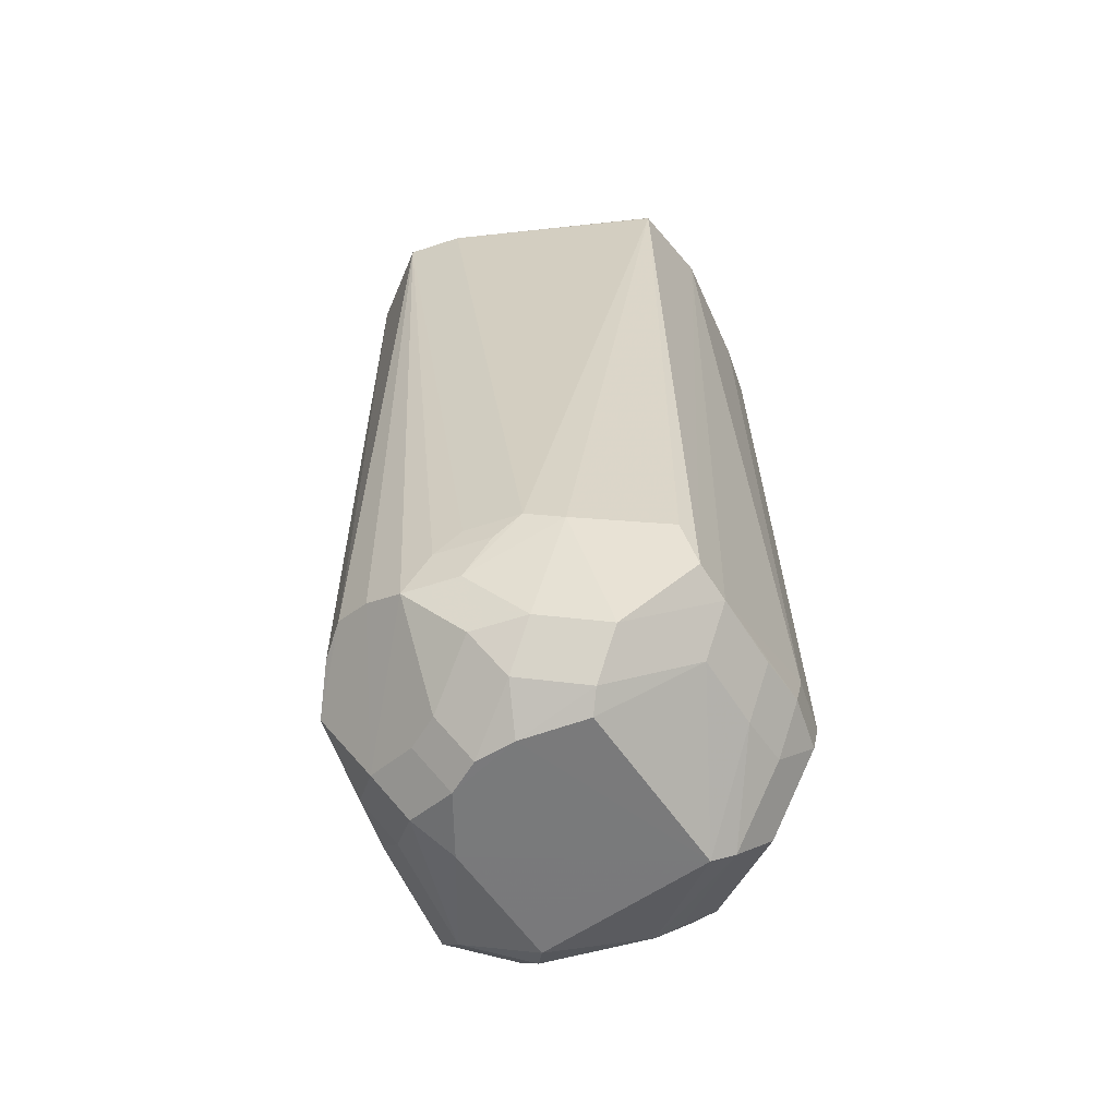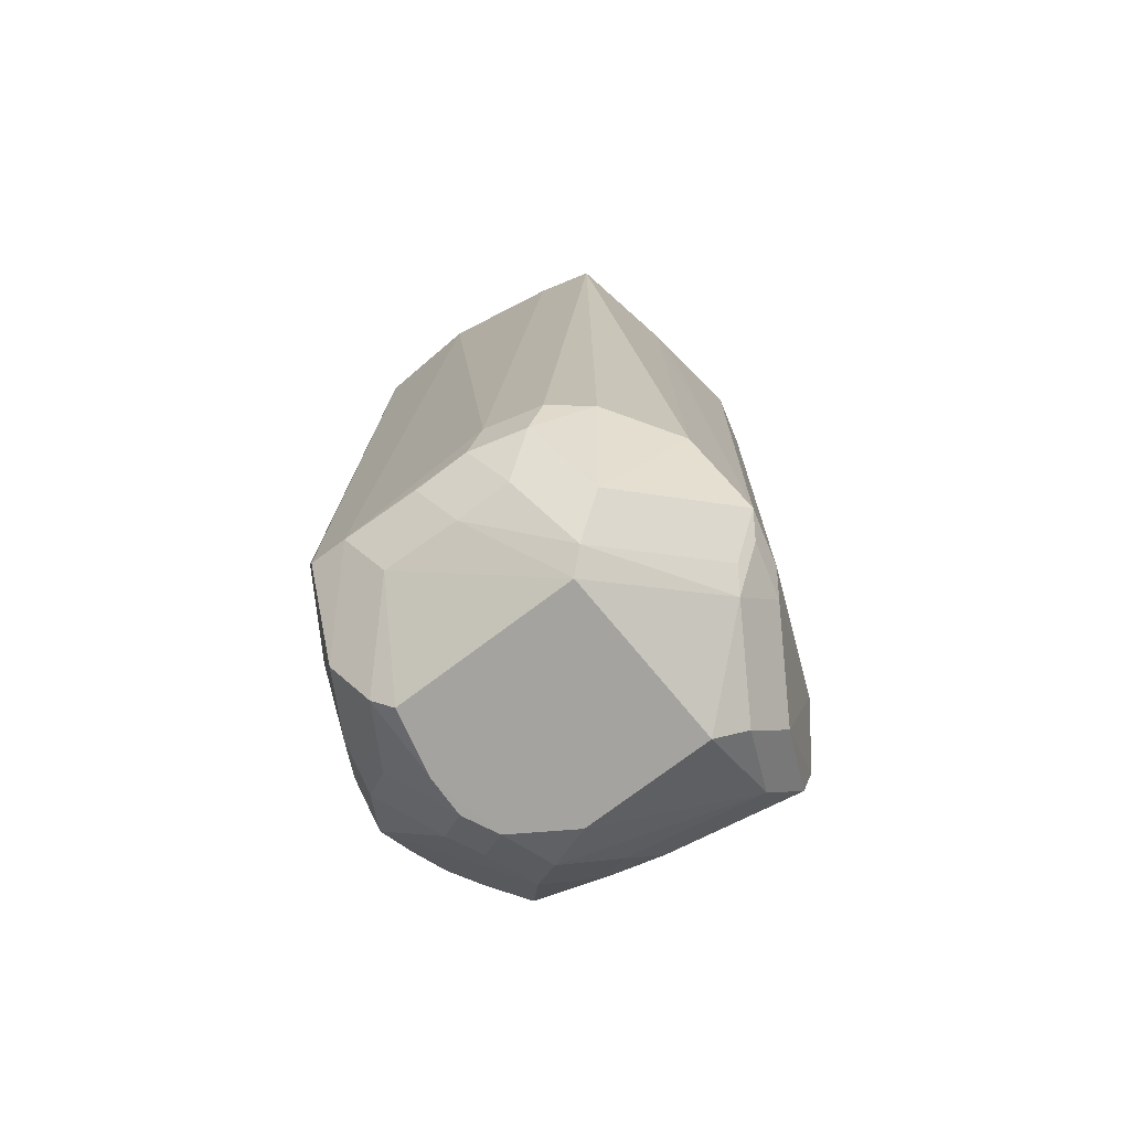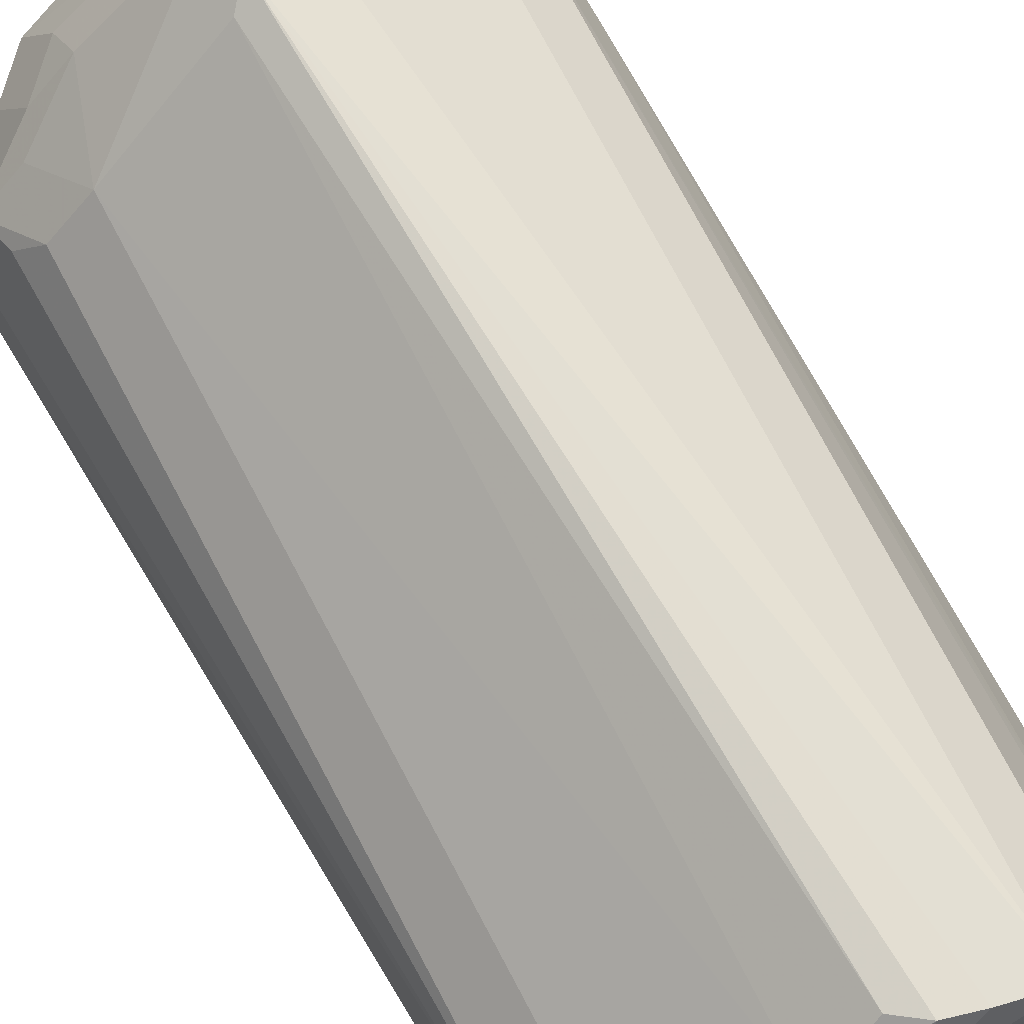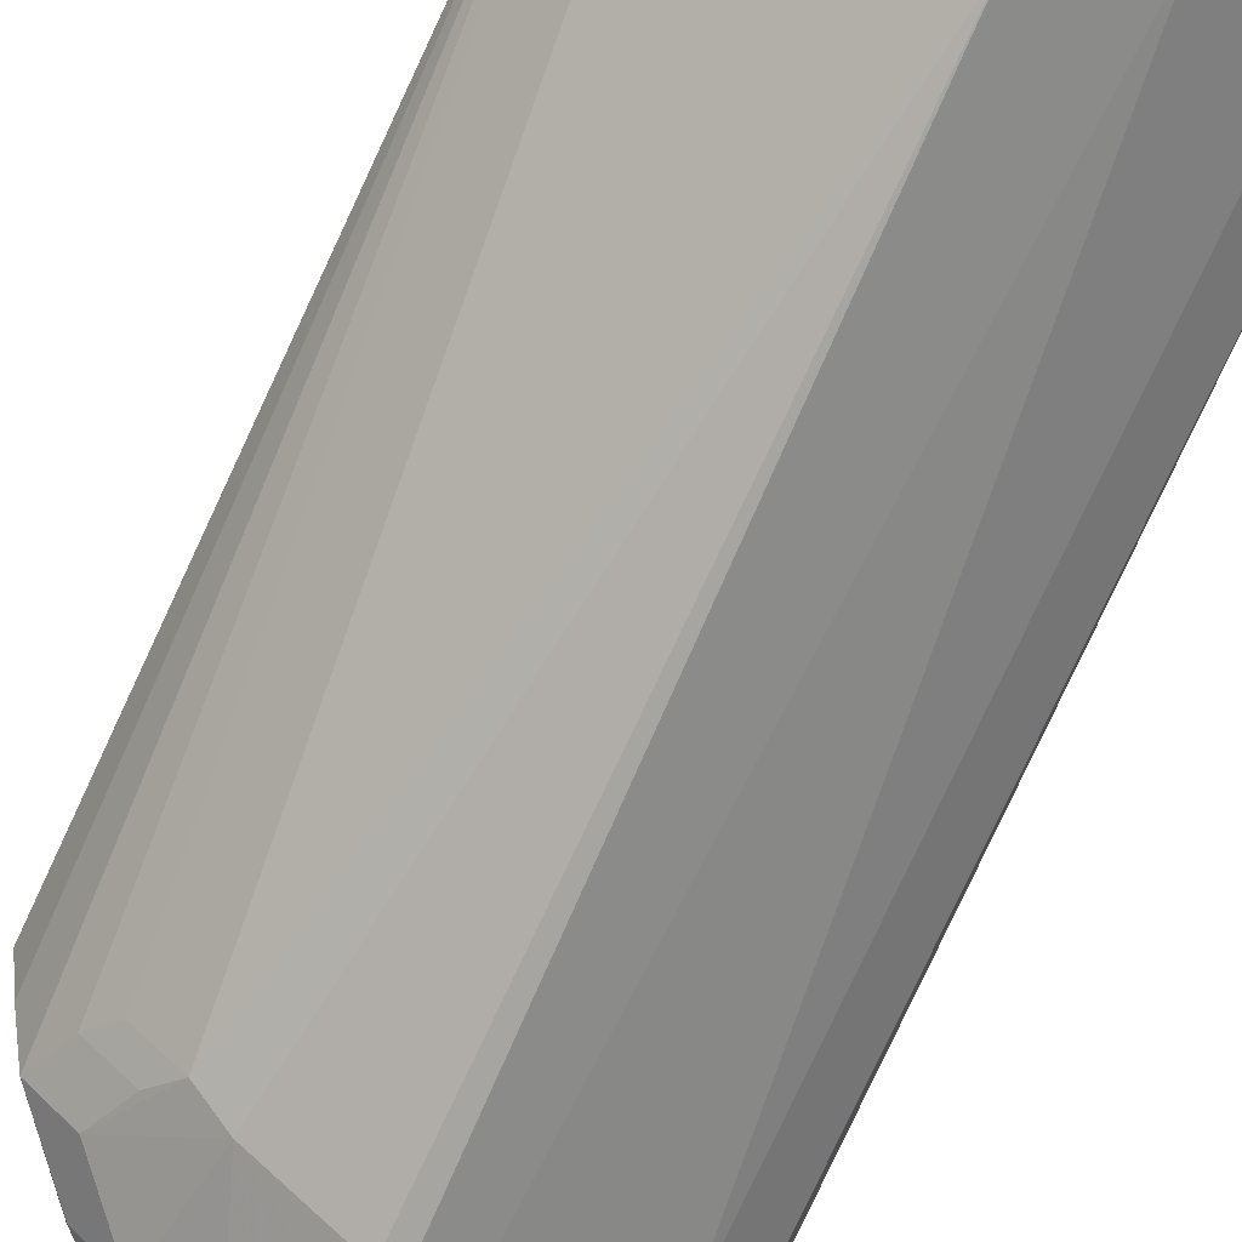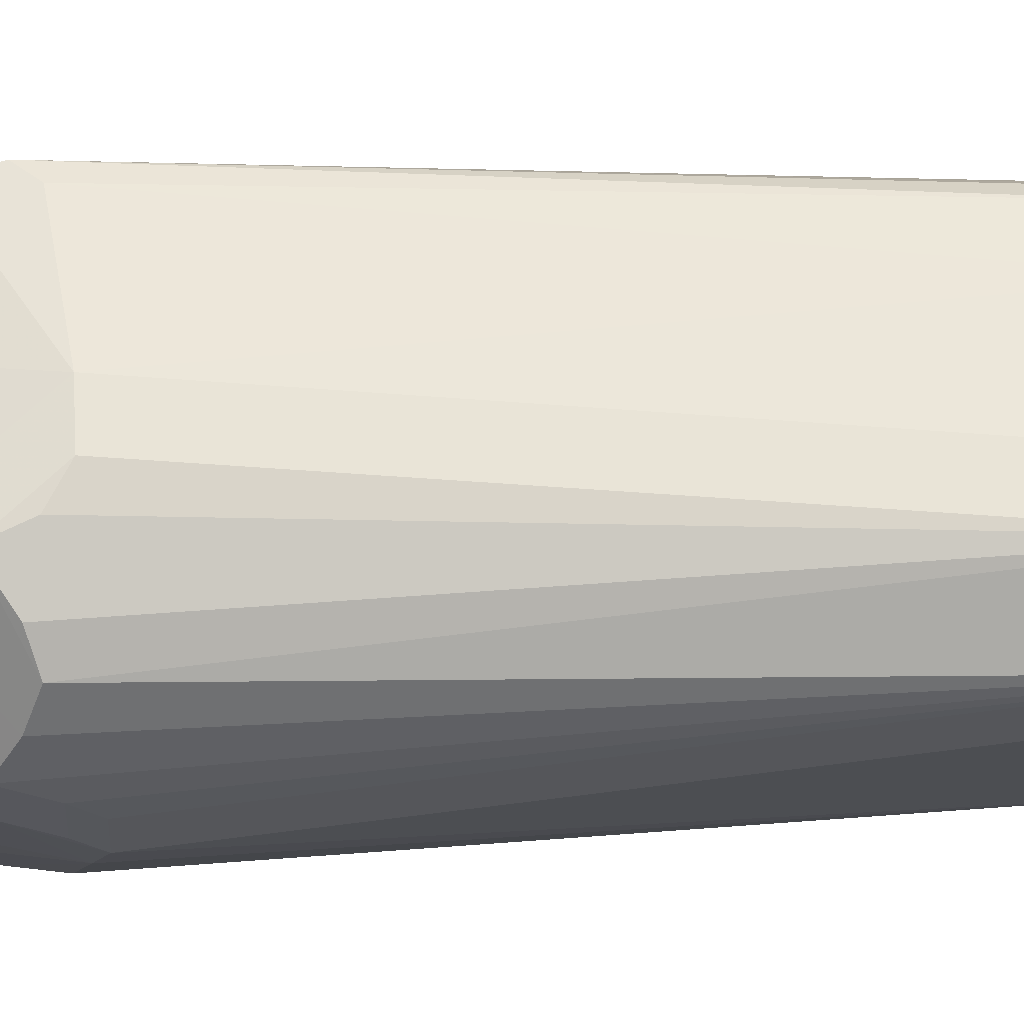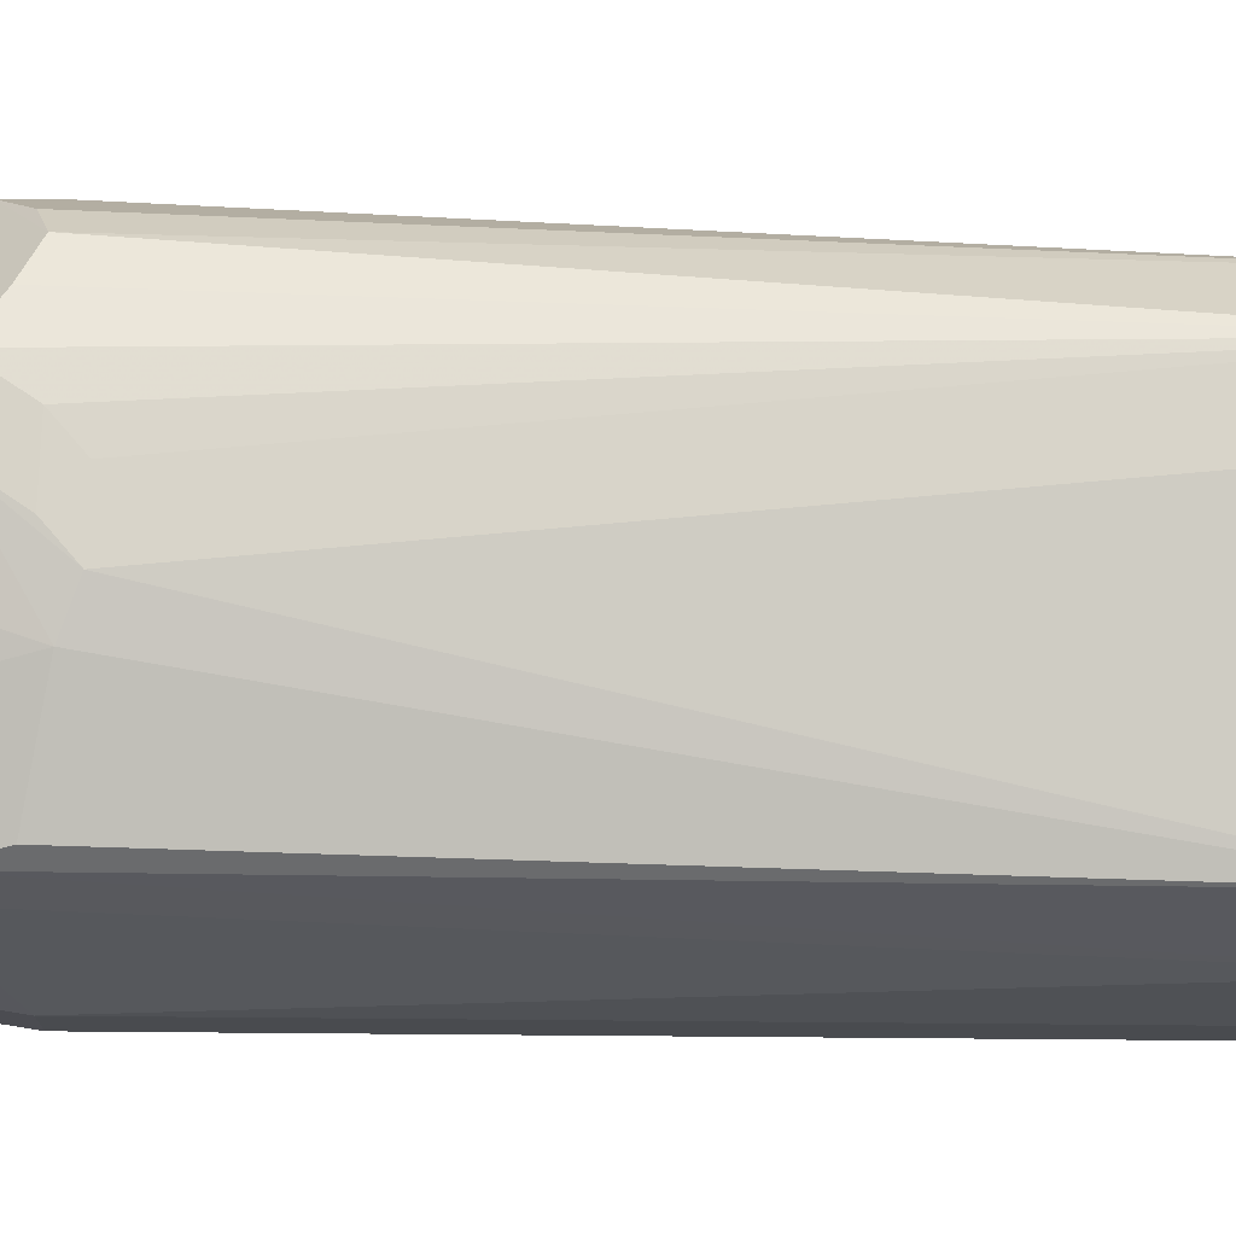
<metadata>
{"format":"obj","ext":"obj","renderer":"f3d","projection":"perspective","resolution":1024,"background":"white","views":[{"elev":-58.0,"azim":-26.1,"up":"+Z"},{"elev":-73.0,"azim":67.4,"up":"+Z"},{"elev":70.4,"azim":-30.4,"up":"+Y"},{"elev":-74.5,"azim":-24.3,"up":"+Y"},{"elev":17.6,"azim":-96.0,"up":"+Y"},{"elev":-59.2,"azim":-92.5,"up":"+Y"}]}
</metadata>
<code>
v 0.02211 -0.02289 0.09299
v -0.002369 0.04507 -0.0468
v 0.007498 -0.03857 -0.05367
v 0.007498 -0.03144 -0.06079
v -0.03016 0.009006 -0.06346
v -0.02303 0.009006 -0.07059
v -0.03765 0.01452 -0.04353
v -0.0006424 -0.03664 0.08971
v -0.03872 0.01168 -0.05083
v -0.03159 0.01881 -0.05083
v -0.03373 -0.01975 -0.04244
v -0.02661 -0.02688 -0.04244
v 0.03981 0.00544 -0.04186
v -0.02684 -0.00769 -0.0664
v -0.01971 -0.00769 -0.07352
v -0.01589 -0.01385 -0.07355
v -0.002884 0.04302 -0.05495
v -0.002884 0.03589 -0.06208
v -0.02738 -0.0008578 -0.0664
v -0.02026 -0.0008578 -0.07353
v -0.02729 -0.02028 -0.06068
v -0.02016 -0.0274 -0.06068
v -0.02016 -0.02028 -0.06781
v -0.01225 0.03053 0.08884
v -0.04153 0.003985 -0.04573
v 0.03146 0.009333 0.08978
v -0.04018 -0.007509 0.0923
v -0.03305 -0.01464 0.0923
v -0.01737 -0.03401 -0.04026
v -0.03699 -0.01581 -0.05046
v -0.02986 -0.02294 -0.05046
v 0.03354 -0.01452 -0.05672
v -0.008807 -0.03366 -0.0639
v -0.008807 -0.02653 -0.07103
v -0.00268 0.0375 0.08622
v -0.00268 0.03037 0.09334
v 0.03801 -0.009828 0.09108
v 0.03088 -0.01696 0.09108
v 0.007709 0.04076 -0.04134
v 0.005841 0.02202 -0.07352
v 0.03893 -0.009757 -0.041
v 0.001544 0.03801 0.08964
v 0.03236 -0.007163 -0.06351
v 0.02523 -0.007163 -0.07064
v -0.007508 -0.02281 -0.07353
v 0.008007 0.03484 -0.0623
v 0.008007 0.02771 -0.06943
v -0.01461 0.01019 -0.07354
v 0.03425 -0.01927 -0.05253
v 0.02712 -0.02639 -0.05253
v 0.02712 -0.01927 -0.05966
v -0.001743 -0.04197 -0.04304
v 0.0234 0.0281 0.09322
v 0.01627 0.02097 0.09322
v 0.01896 -0.03139 -0.05379
v 0.01896 -0.02426 -0.06092
v 0.03661 -0.01785 -0.04451
v 0.02948 -0.02498 -0.04451
v 0.02091 -0.006277 -0.07356
v 0.03601 0.01701 -0.05367
v 0.02888 0.02413 -0.05367
v 0.02888 0.01701 -0.0608
v -0.028 0.01958 -0.0565
v -0.02087 0.0267 -0.0565
v -0.02087 0.01958 -0.06363
v 0.001483 -0.04186 -0.052
v -0.0303 -0.0232 -0.03793
v -0.02317 -0.03033 -0.03793
v 0.00785 -0.02289 0.09299
v 0.02211 -0.02289 0.09299
v 0.01498 -0.03002 0.09299
v -0.005879 0.04309 -0.04286
v -0.0001278 -0.03852 0.08648
v 0.0234 0.0281 0.09322
v 0.01627 0.03523 0.09322
v -0.03928 0.008092 0.09182
v -0.03215 0.01522 0.09182
v 0.03207 0.01888 -0.05672
v 0.02494 0.02601 -0.05672
v 0.02494 0.01888 -0.06385
v -0.04234 -0.002526 -0.04386
v -0.03427 0.01986 -0.03976
v -0.02714 0.02699 -0.03976
v 0.03015 0.01275 0.0892
v -0.0402 -0.009245 -0.04637
v -0.001989 0.01744 -0.07353
v 0.007268 0.03705 0.09125
f 81 27 76
f 76 27 36
f 2 75 39
f 2 39 46
f 8 28 73
f 2 83 72
f 72 83 24
f 24 83 77
f 77 76 36
f 36 42 77
f 77 42 24
f 87 75 2
f 2 42 87
f 36 75 87
f 87 42 36
f 61 39 75
f 45 59 4
f 81 76 25
f 25 9 81
f 7 76 82
f 82 9 7
f 7 25 76
f 9 25 7
f 16 59 45
f 65 18 6
f 85 30 27
f 85 27 81
f 21 30 14
f 71 8 73
f 28 8 71
f 3 58 71
f 71 54 36
f 24 42 35
f 35 72 24
f 35 42 2
f 2 72 35
f 40 18 47
f 2 46 17
f 17 83 2
f 79 46 39
f 39 61 79
f 36 54 53
f 34 16 45
f 45 4 34
f 73 29 52
f 56 59 44
f 56 4 59
f 40 59 86
f 48 6 18
f 48 18 40
f 40 86 48
f 59 16 48
f 48 86 59
f 68 31 29
f 68 29 73
f 73 28 68
f 30 85 5
f 81 9 5
f 5 85 81
f 36 27 69
f 69 71 36
f 83 17 64
f 74 75 36
f 36 53 74
f 53 37 74
f 16 34 23
f 15 16 23
f 66 33 3
f 73 52 66
f 66 71 73
f 3 71 66
f 66 52 29
f 29 33 66
f 50 58 3
f 38 71 58
f 1 53 70
f 70 37 1
f 1 37 53
f 21 23 22
f 29 31 22
f 22 33 29
f 19 14 30
f 30 5 19
f 40 47 80
f 80 59 40
f 44 59 80
f 83 64 10
f 63 64 65
f 63 5 9
f 26 37 13
f 26 74 37
f 55 50 3
f 51 56 44
f 41 43 13
f 37 57 41
f 13 37 41
f 50 51 49
f 49 41 57
f 31 68 12
f 6 48 20
f 20 16 15
f 20 48 16
f 13 43 60
f 60 26 13
f 32 49 43
f 43 41 32
f 41 49 32
f 11 67 27
f 27 30 11
f 78 80 79
f 44 80 62
f 84 60 74
f 74 26 84
f 26 60 84
f 77 83 82
f 82 76 77
f 17 47 18
f 46 47 17
f 54 71 53
f 53 71 70
f 33 34 4
f 33 4 3
f 28 71 69
f 27 28 69
f 64 17 18
f 64 18 65
f 23 14 15
f 21 14 23
f 38 57 37
f 58 57 38
f 70 71 38
f 38 37 70
f 22 31 30
f 22 30 21
f 34 33 22
f 22 23 34
f 67 28 27
f 67 68 28
f 80 47 46
f 46 79 80
f 82 83 10
f 10 9 82
f 6 5 63
f 65 6 63
f 9 10 63
f 63 10 64
f 3 4 55
f 4 56 55
f 51 55 56
f 50 55 51
f 49 57 58
f 58 50 49
f 49 51 44
f 44 43 49
f 15 14 20
f 14 19 20
f 20 5 6
f 20 19 5
f 75 74 60
f 60 61 75
f 30 31 11
f 31 12 11
f 68 67 11
f 11 12 68
f 61 60 78
f 78 79 61
f 62 43 44
f 62 60 43
f 62 78 60
f 80 78 62

</code>
